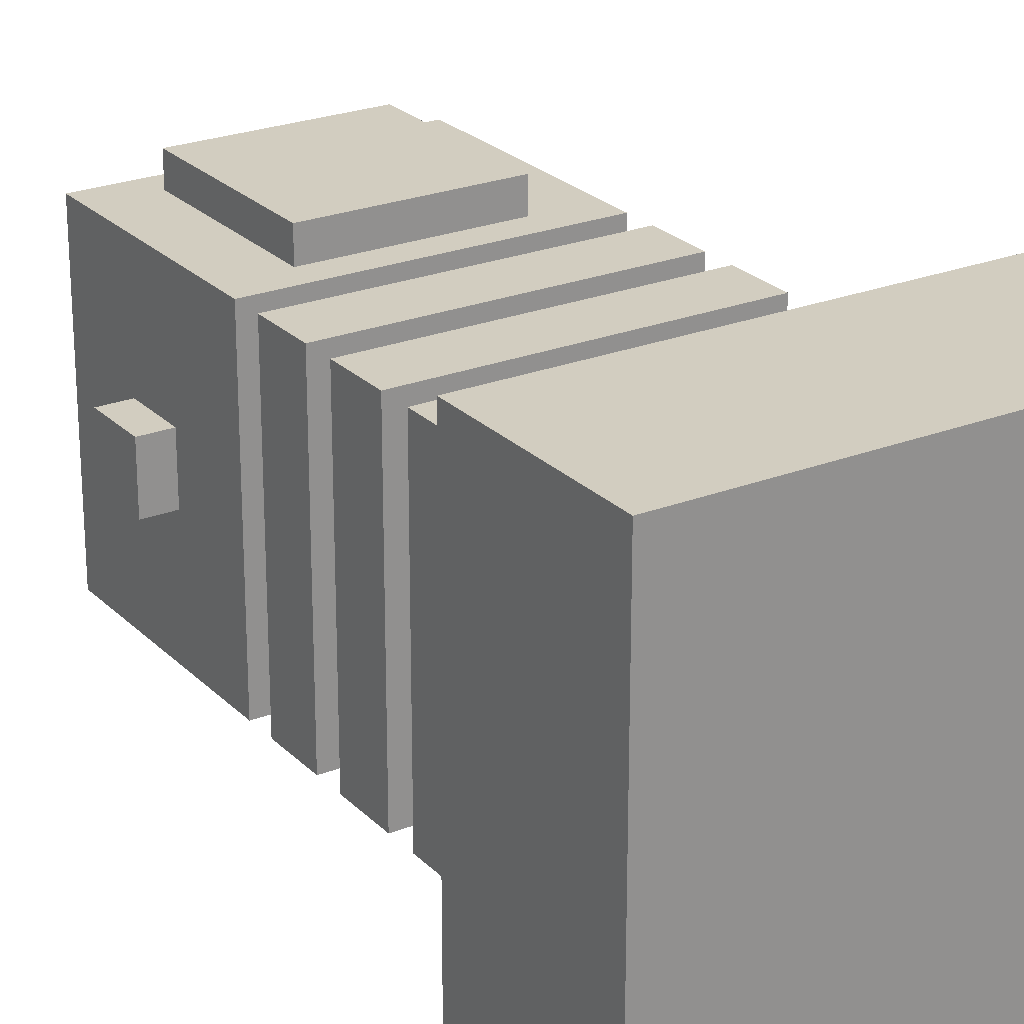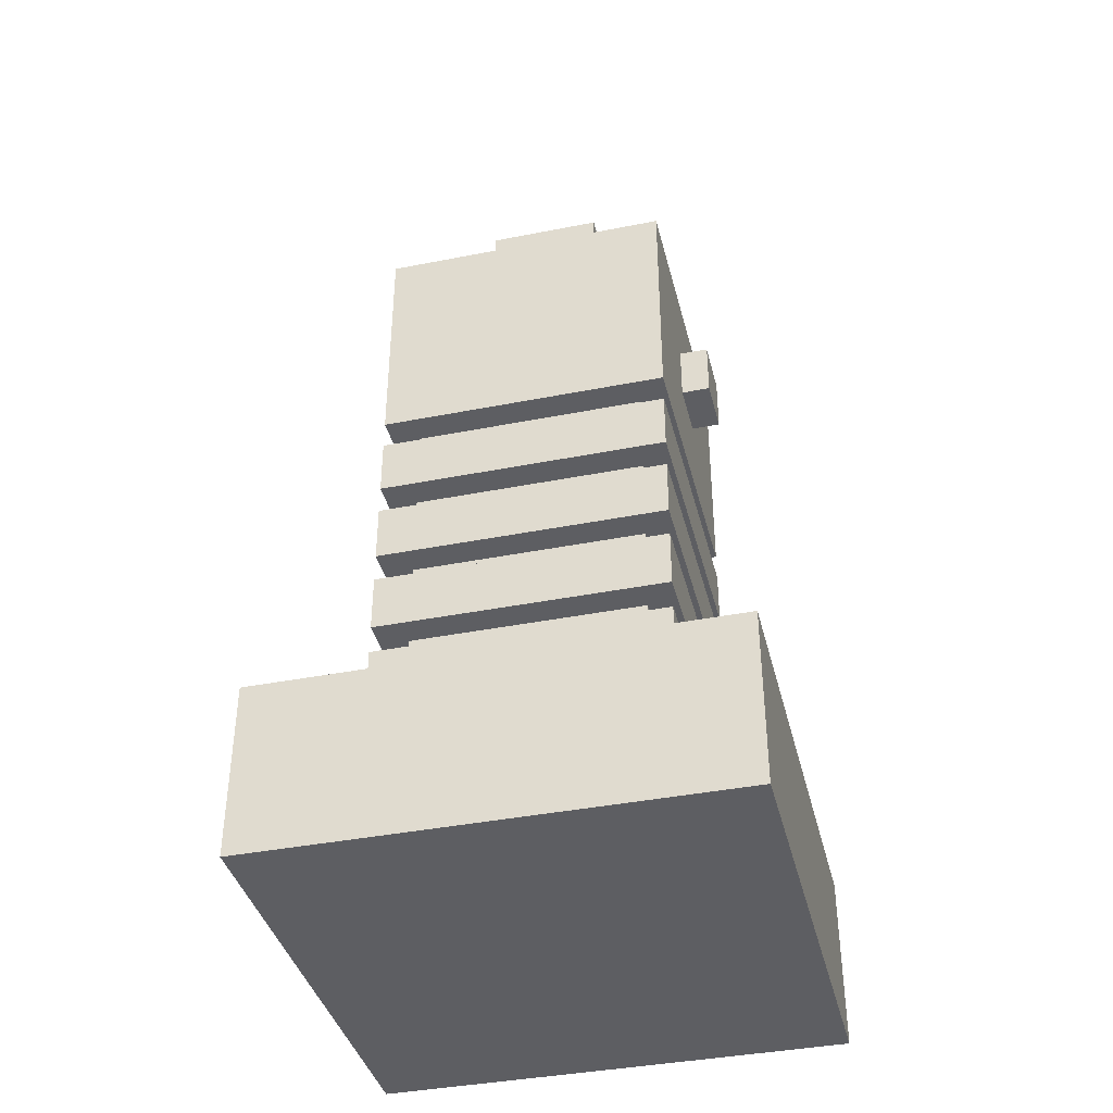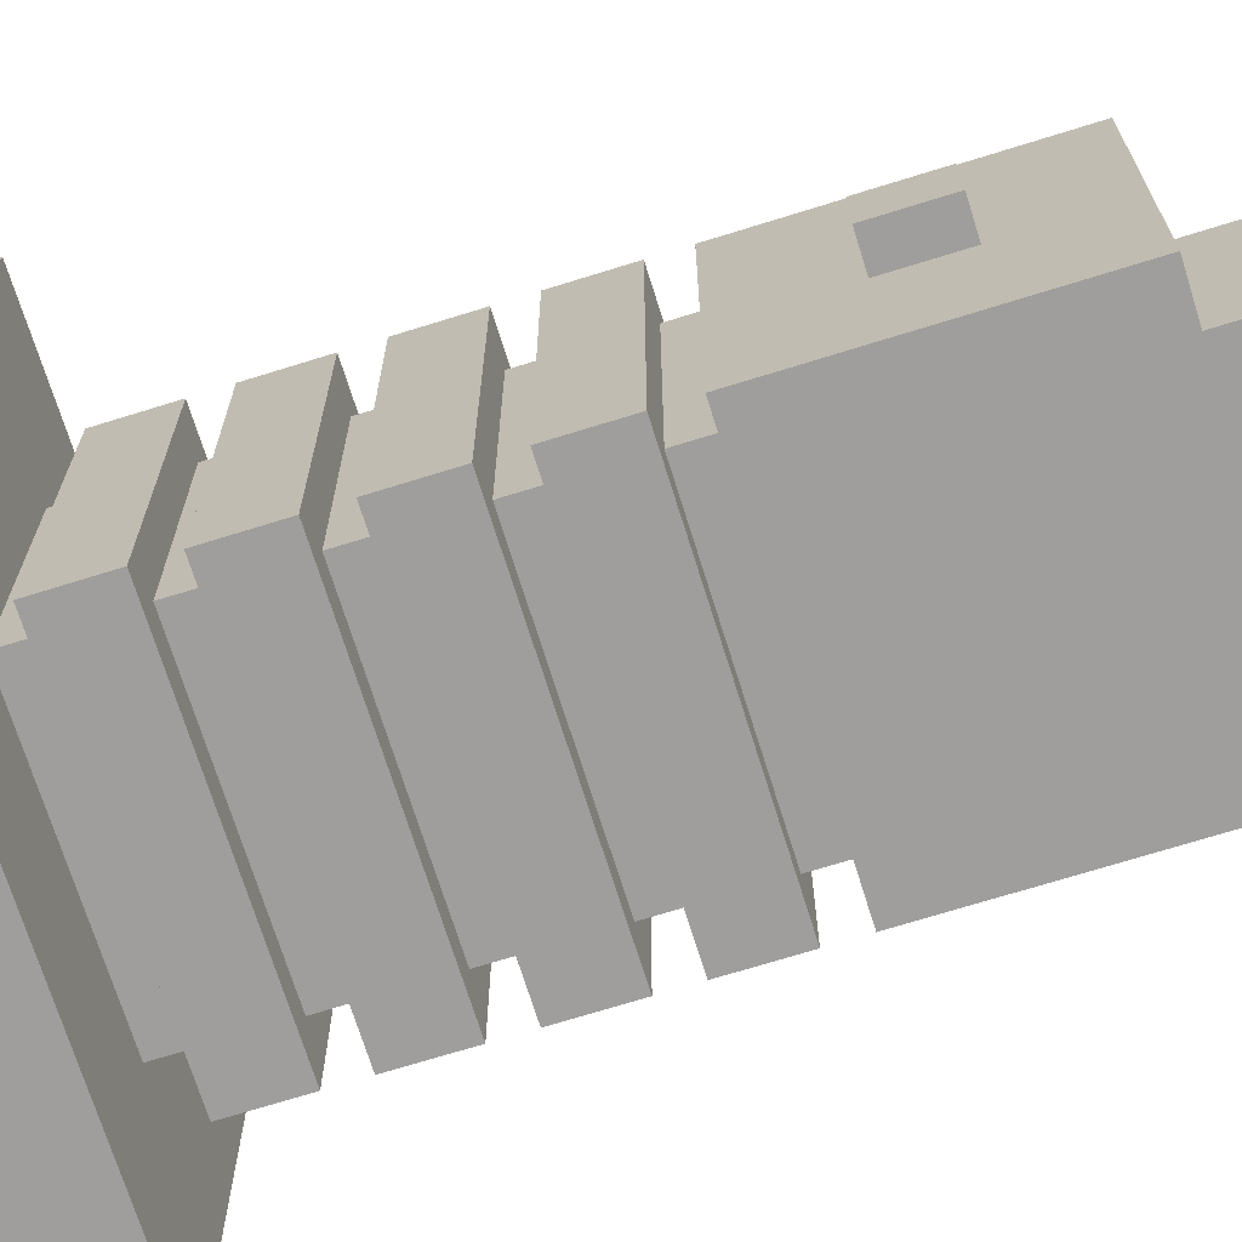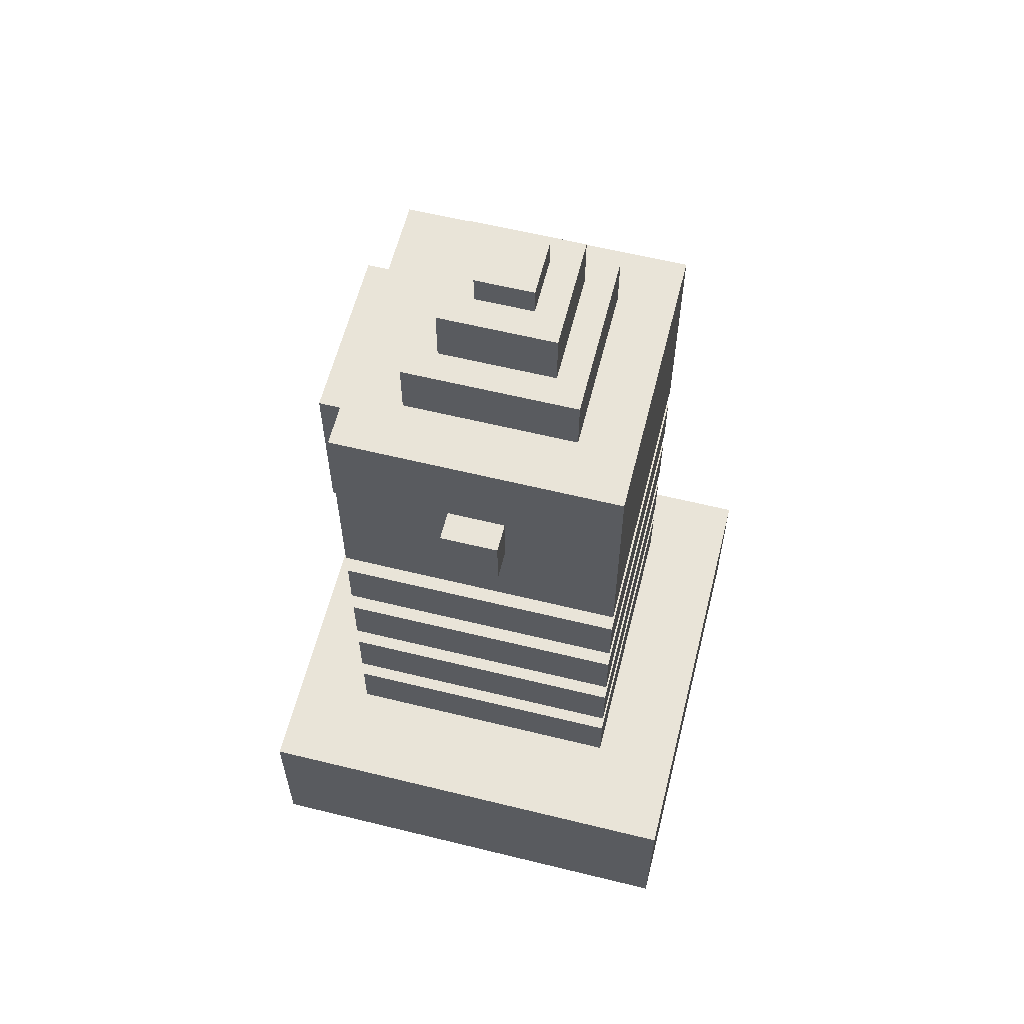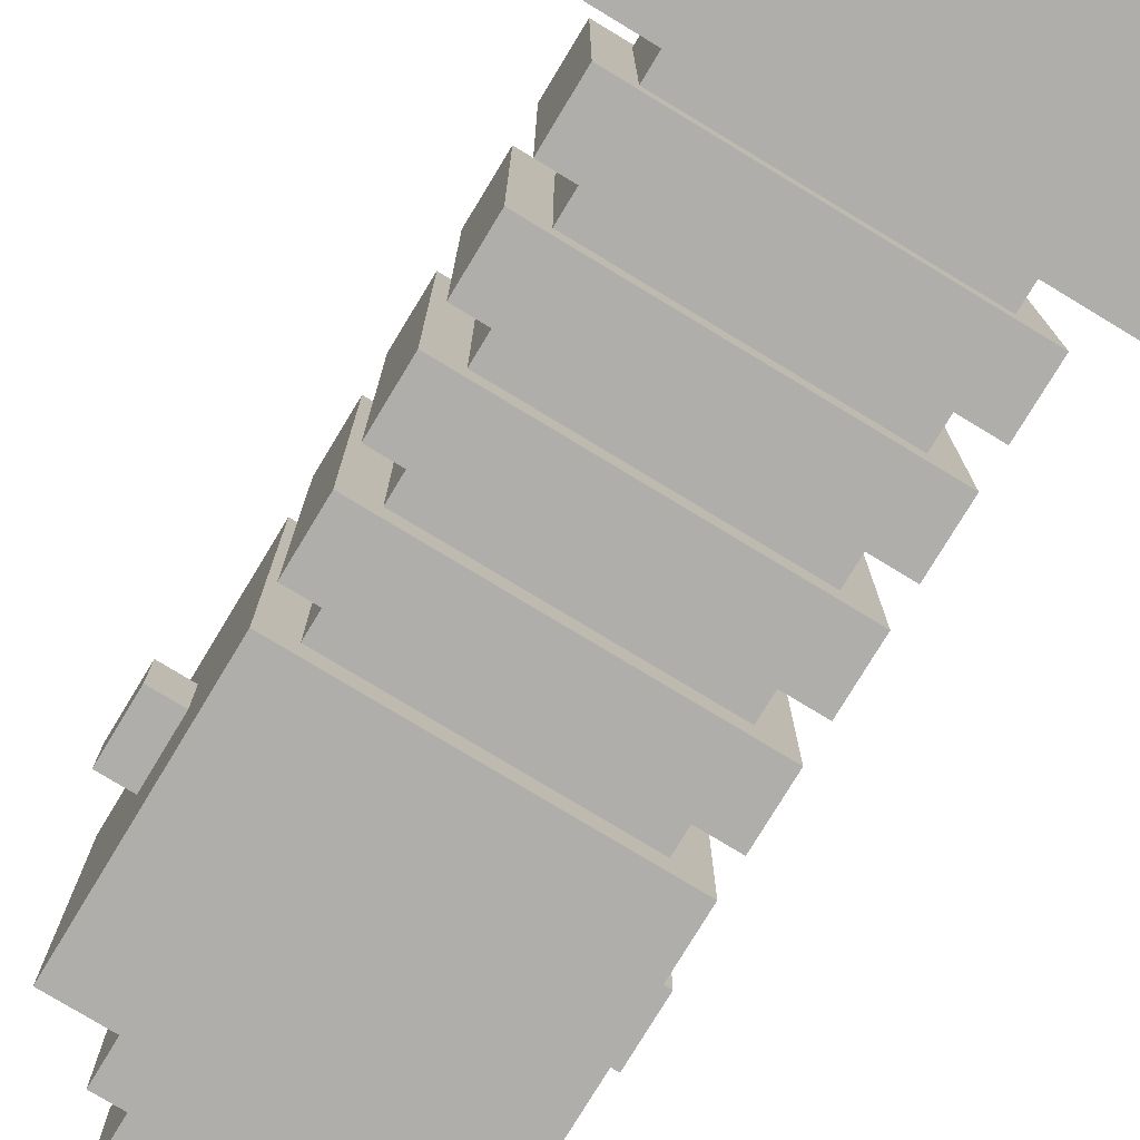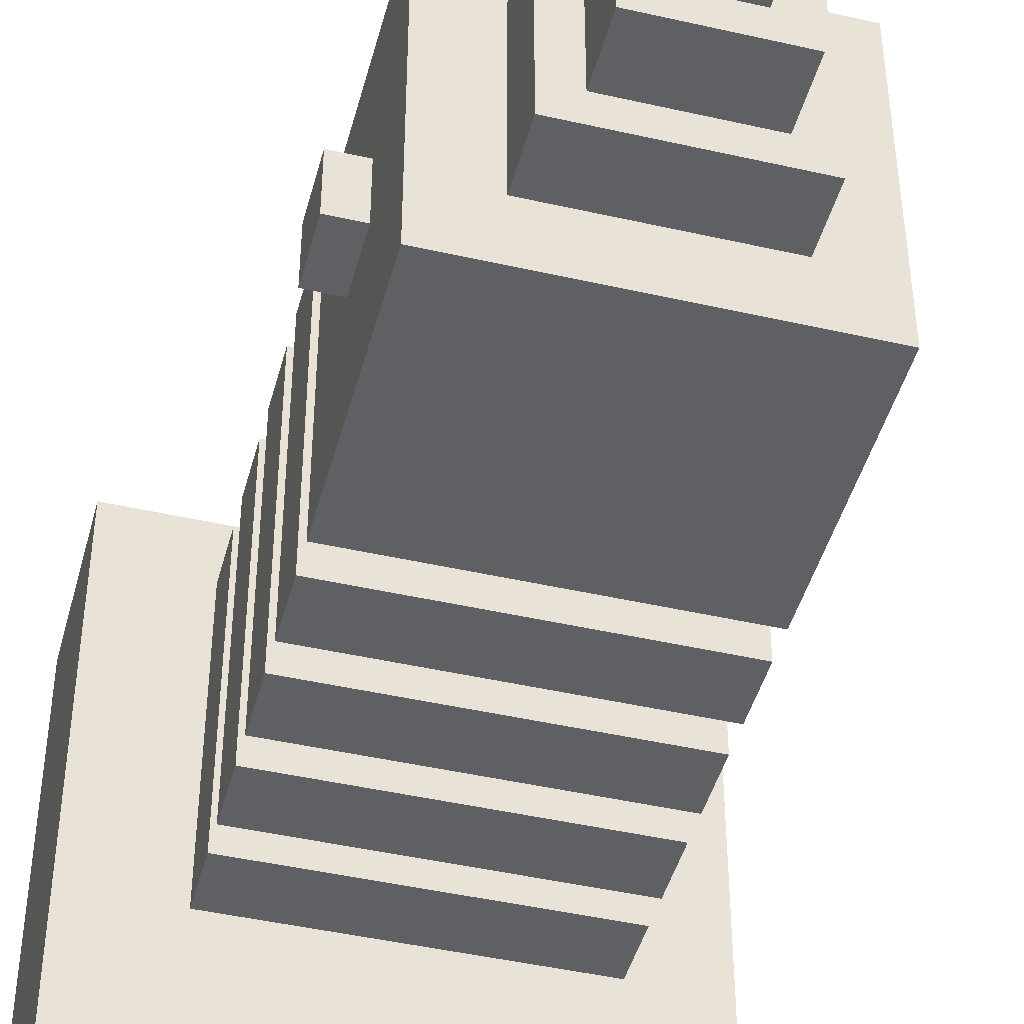
<metadata>
{"format":"obj","ext":"obj","renderer":"f3d","projection":"perspective","resolution":1024,"background":"white","views":[{"elev":24.4,"azim":-32.8,"up":"+Z"},{"elev":-39.4,"azim":-166.2,"up":"+Y"},{"elev":-70.9,"azim":107.3,"up":"+Z"},{"elev":60.3,"azim":104.1,"up":"+Y"},{"elev":-77.6,"azim":-31.2,"up":"+Z"},{"elev":-45.0,"azim":165.2,"up":"+Z"}]}
</metadata>
<code>
o base
v 1 -0.625 0
v 1 -0.625 1
v 1 -1 1
v 1 -1 0
v 0 -0.625 1
v 0 -1 1
v 0 -0.625 0
v 0 -1 0
v 0.75 -0.625 0.75
v 0.25 -0.625 0.75
v 0.75 -0.625 0.25
v 0.25 -0.625 0.25
v 0.25 -0.5625 0.25
v 0.75 -0.5625 0.25
v 0.25 -0.5625 0.75
v 0.1875 -0.5625 0.8125
v 0.1875 -0.5625 0.1875
v 0.75 -0.5625 0.75
v 0.1875 -0.4375 0.8125
v 0.1875 -0.4375 0.1875
v 0.8125 -0.5625 0.1875
v 0.8125 -0.5625 0.8125
v 0.8125 -0.4375 0.1875
v 0.25 -0.4375 0.25
v 0.75 -0.4375 0.25
v 0.8125 -0.4375 0.8125
v 0.25 -0.4375 0.75
v 0.25 -0.375 0.75
v 0.25 -0.375 0.25
v 0.75 -0.4375 0.75
v 0.75 -0.375 0.75
v 0.75 -0.375 0.25
v 0.8125 -0.375 0.1875
v 0.8125 -0.375 0.8125
v 0.1875 -0.375 0.1875
v 0.1875 -0.25 0.1875
v 0.8125 -0.25 0.1875
v 0.1875 -0.375 0.8125
v 0.1875 -0.25 0.8125
v 0.25 -0.25 0.75
v 0.25 -0.25 0.25
v 0.8125 -0.25 0.8125
v 0.75 -0.25 0.25
v 0.25 -0.1875 0.25
v 0.75 -0.1875 0.25
v 0.75 -0.25 0.75
v 0.25 -0.1875 0.75
v 0.75 -0.1875 0.75
v 0.8125 -0.1875 0.8125
v 0.1875 -0.1875 0.8125
v 0.1875 -0.1875 0.1875
v 0.1875 -0.0625 0.8125
v 0.1875 -0.0625 0.1875
v 0.8125 -0.1875 0.1875
v 0.8125 -0.0625 0.1875
v 0.25 -0.0625 0.25
v 0.75 -0.0625 0.25
v 0.8125 -0.0625 0.8125
v 0.25 -0.0625 0.75
v 0.25 0 0.75
v 0.25 0 0.25
v 0.75 -0.0625 0.75
v 0.75 0 0.75
v 0.8125 0 0.8125
v 0.1875 0 0.8125
v 0.75 0 0.25
v 0.8125 0.1875 0.1875
v 0.1875 0.1875 0.1875
v 0.1875 0.6875 0.1875
v 0.8125 0.6875 0.1875
v 0.1875 0 0.1875
v 0.8125 0 0.1875
v 0.1875 0.6875 0.8125
v 0.3125 0.6875 0.6875
v 0.3125 0.6875 0.3125
v 0.1875 0.1875 0.8125
v 0.8125 0.1875 0.8125
v 0.8125 0.6875 0.8125
v 0.1875 0.375 0.4375
v 0.1875 0.5 0.4375
v 0.8125 0.375 0.5625
v 0.8125 0.5 0.5625
v 0.6875 0.6875 0.6875
v 0.6875 0.6875 0.3125
v 0.6875 0.8125 0.3125
v 0.6875 0.8125 0.6875
v 0.3125 0.8125 0.3125
v 0.3125 0.8125 0.6875
v 0.8125 0.375 0.4375
v 0.8125 0.5 0.4375
v 0.875 0.5 0.4375
v 0.875 0.375 0.4375
v 0.1875 0.375 0.5625
v 0.1875 0.5 0.5625
v 0.125 0.5 0.5625
v 0.125 0.375 0.5625
v 0.875 0.375 0.5625
v 0.875 0.5 0.5625
v 0.125 0.375 0.4375
v 0.125 0.5 0.4375
v 0.3125 0.25 0.875
v 0.6875 0.25 0.875
v 0.6875 0.625 0.875
v 0.3125 0.625 0.875
v 0.3125 0.625 0.8125
v 0.3125 0.25 0.8125
v 0.6875 0.625 0.8125
v 0.6875 0.25 0.8125
v 0.8125 0.125 0.1875
v 0.8125 0.125 0.8125
v 0.1875 0.125 0.8125
v 0.1875 0.125 0.1875
v 0.75 0.125 0.75
v 0.25 0.125 0.75
v 0.25 0.125 0.25
v 0.75 0.125 0.25
v 0.75 0.1875 0.25
v 0.75 0.1875 0.75
v 0.25 0.1875 0.75
v 0.25 0.1875 0.25
f 1 2 3 4
f 2 5 6 3
f 5 7 8 6
f 7 1 4 8
f 4 3 6 8
f 5 2 9 10
f 11 12 13 14
f 7 5 10 12
f 2 1 11 9
f 1 7 12 11
f 13 15 16 17
f 10 9 18 15
f 12 10 15 13
f 9 11 14 18
f 17 16 19 20
f 18 14 21 22
f 14 13 17 21
f 15 18 22 16
f 23 20 24 25
f 22 21 23 26
f 21 17 20 23
f 16 22 26 19
f 24 27 28 29
f 19 26 30 27
f 20 19 27 24
f 26 23 25 30
f 31 32 33 34
f 30 25 32 31
f 25 24 29 32
f 27 30 31 28
f 33 35 36 37
f 32 29 35 33
f 28 31 34 38
f 29 28 38 35
f 36 39 40 41
f 38 34 42 39
f 35 38 39 36
f 34 33 37 42
f 43 41 44 45
f 42 37 43 46
f 37 36 41 43
f 39 42 46 40
f 47 48 49 50
f 40 46 48 47
f 41 40 47 44
f 46 43 45 48
f 51 50 52 53
f 44 47 50 51
f 48 45 54 49
f 45 44 51 54
f 55 53 56 57
f 49 54 55 58
f 54 51 53 55
f 50 49 58 52
f 56 59 60 61
f 52 58 62 59
f 53 52 59 56
f 58 55 57 62
f 60 63 64 65
f 62 57 66 63
f 57 56 61 66
f 59 62 63 60
f 67 68 69 70
f 66 61 71 72
f 63 66 72 64
f 61 60 65 71
f 69 73 74 75
f 76 77 78 73
f 69 68 79 80
f 78 77 81 82
f 83 84 85 86
f 78 70 84 83
f 70 69 75 84
f 73 78 83 74
f 87 88 86 85
f 84 75 87 85
f 74 83 86 88
f 75 74 88 87
f 89 90 91 92
f 70 78 82 90
f 67 70 90 89
f 77 67 89 81
f 93 94 95 96
f 73 69 80 94
f 76 73 94 93
f 68 76 93 79
f 97 92 91 98
f 81 89 92 97
f 82 81 97 98
f 90 82 98 91
f 99 96 95 100
f 94 80 100 95
f 80 79 99 100
f 79 93 96 99
f 101 102 103 104
f 105 106 101 104
f 107 105 104 103
f 108 107 103 102
f 106 108 102 101
f 64 72 109 110
f 71 65 111 112
f 65 64 110 111
f 72 71 112 109
f 111 110 113 114
f 109 112 115 116
f 110 109 116 113
f 112 111 114 115
f 113 116 117 118
f 115 114 119 120
f 114 113 118 119
f 116 115 120 117
f 67 117 120 68
f 76 119 118 77
f 77 118 117 67
f 68 120 119 76
o cube
v 0.5625 1 0.5625
v 0.5625 1 0.4375
v 0.5625 0.9375 0.5625
v 0.5625 0.9375 0.4375
v 0.4375 1 0.4375
v 0.4375 1 0.5625
v 0.4375 0.9375 0.4375
v 0.4375 0.9375 0.5625
f 124 127 125 122
f 123 124 122 121
f 128 123 121 126
f 127 128 126 125
f 126 121 122 125
f 127 124 123 128
o cube
v 0.625 0.9375 0.625
v 0.625 0.9375 0.375
v 0.625 0.8125 0.625
v 0.625 0.8125 0.375
v 0.375 0.9375 0.375
v 0.375 0.9375 0.625
v 0.375 0.8125 0.375
v 0.375 0.8125 0.625
f 132 135 133 130
f 131 132 130 129
f 136 131 129 134
f 135 136 134 133
f 134 129 130 133
f 135 132 131 136

</code>
